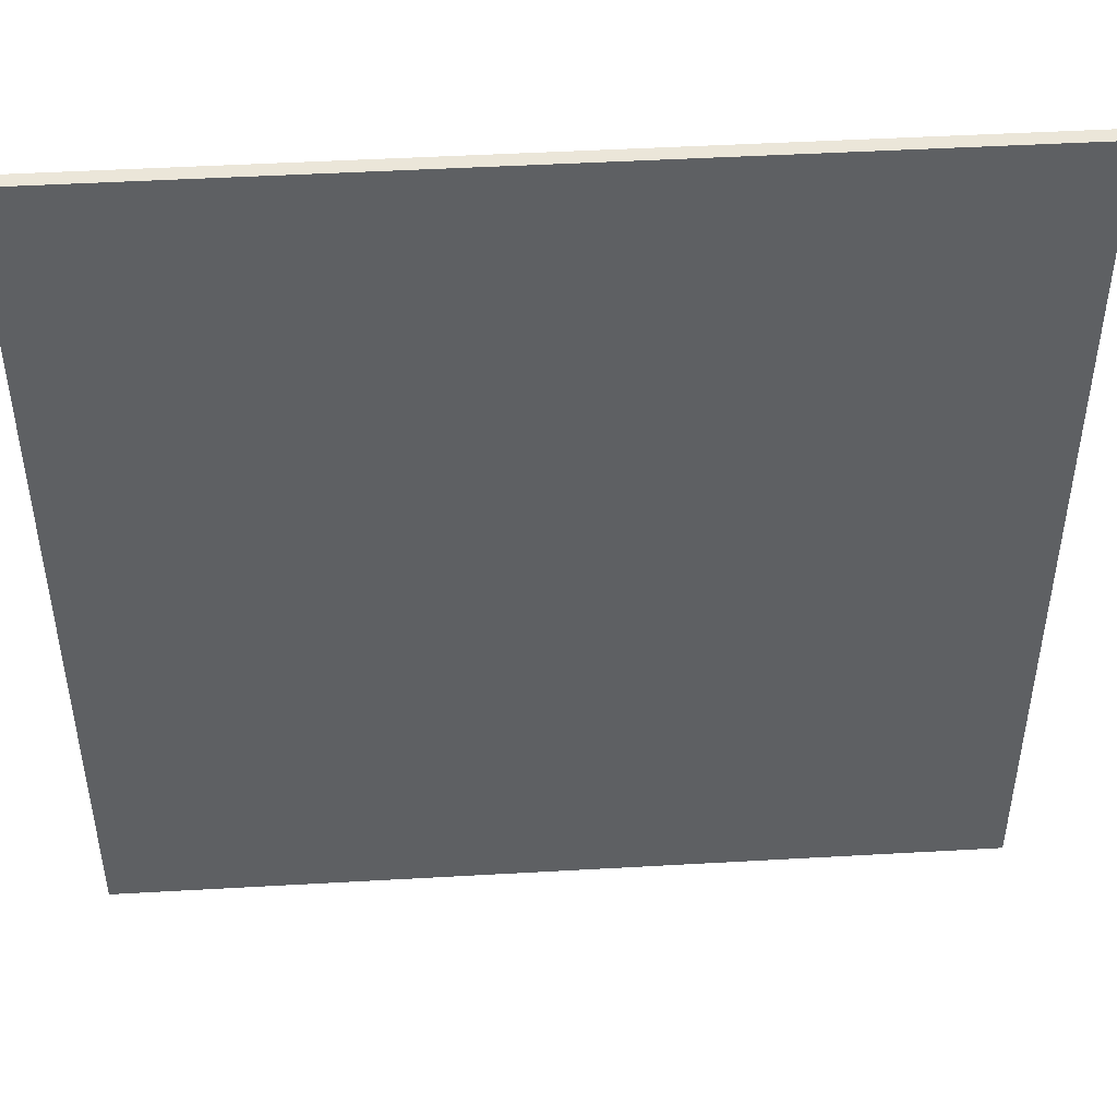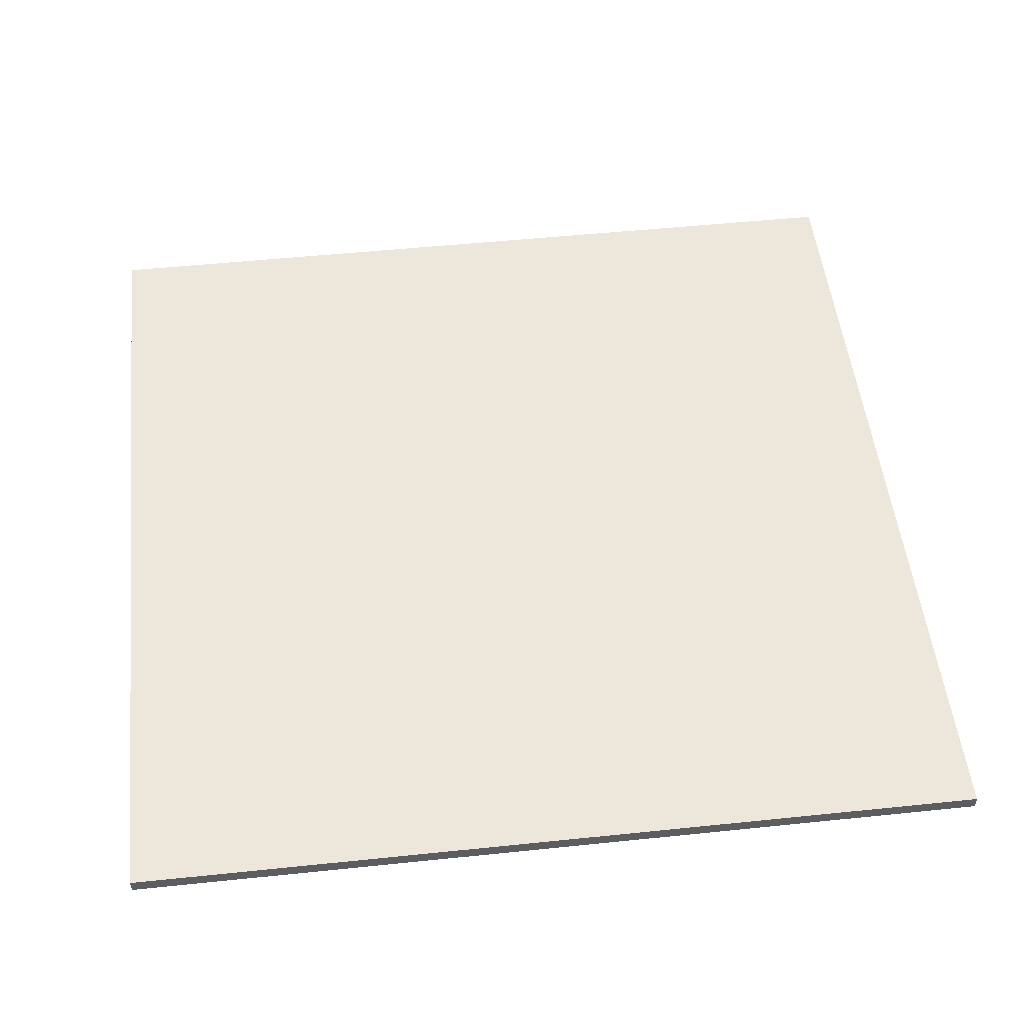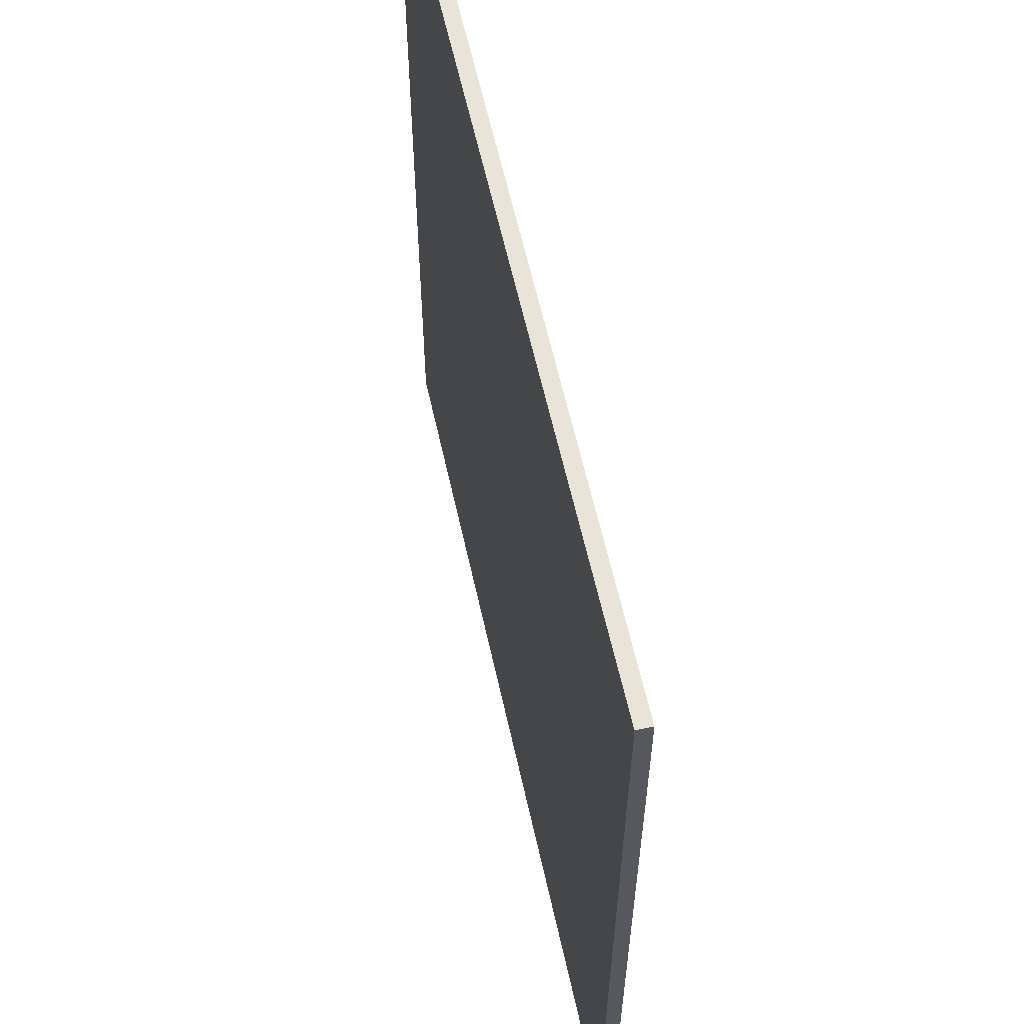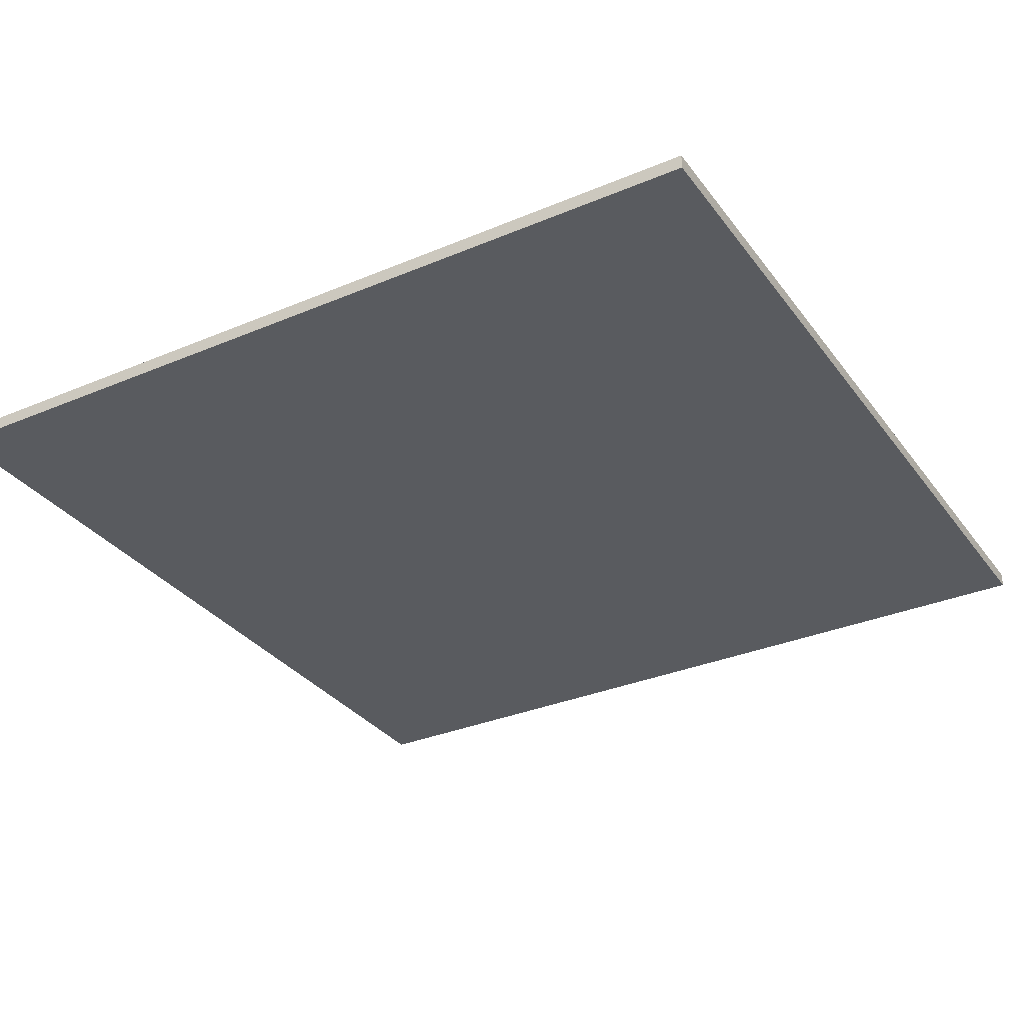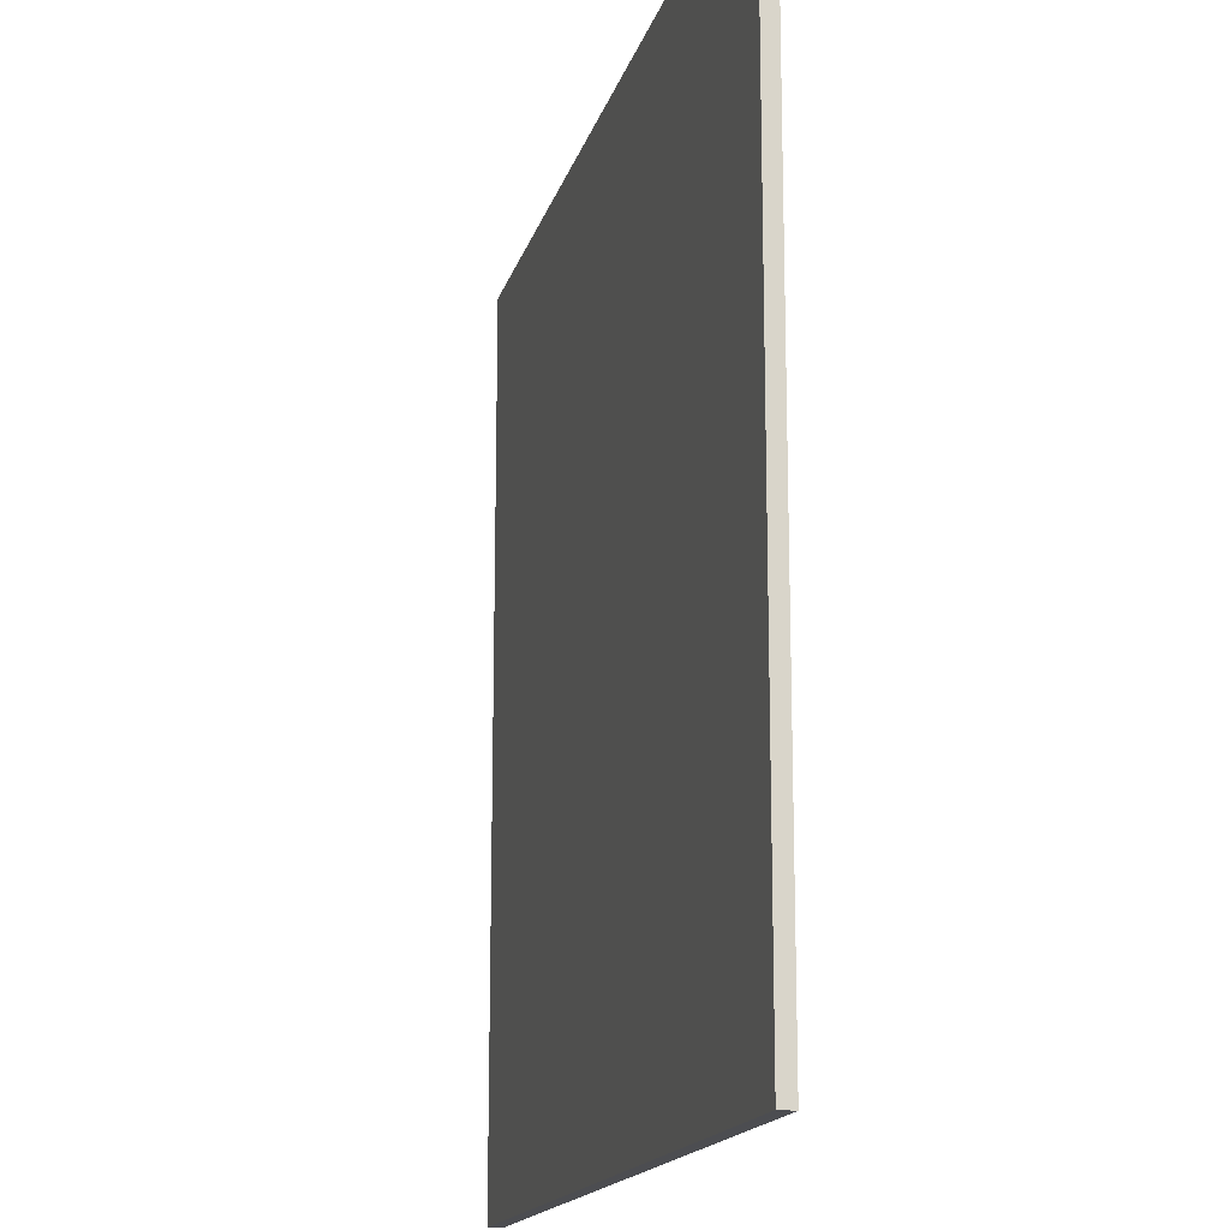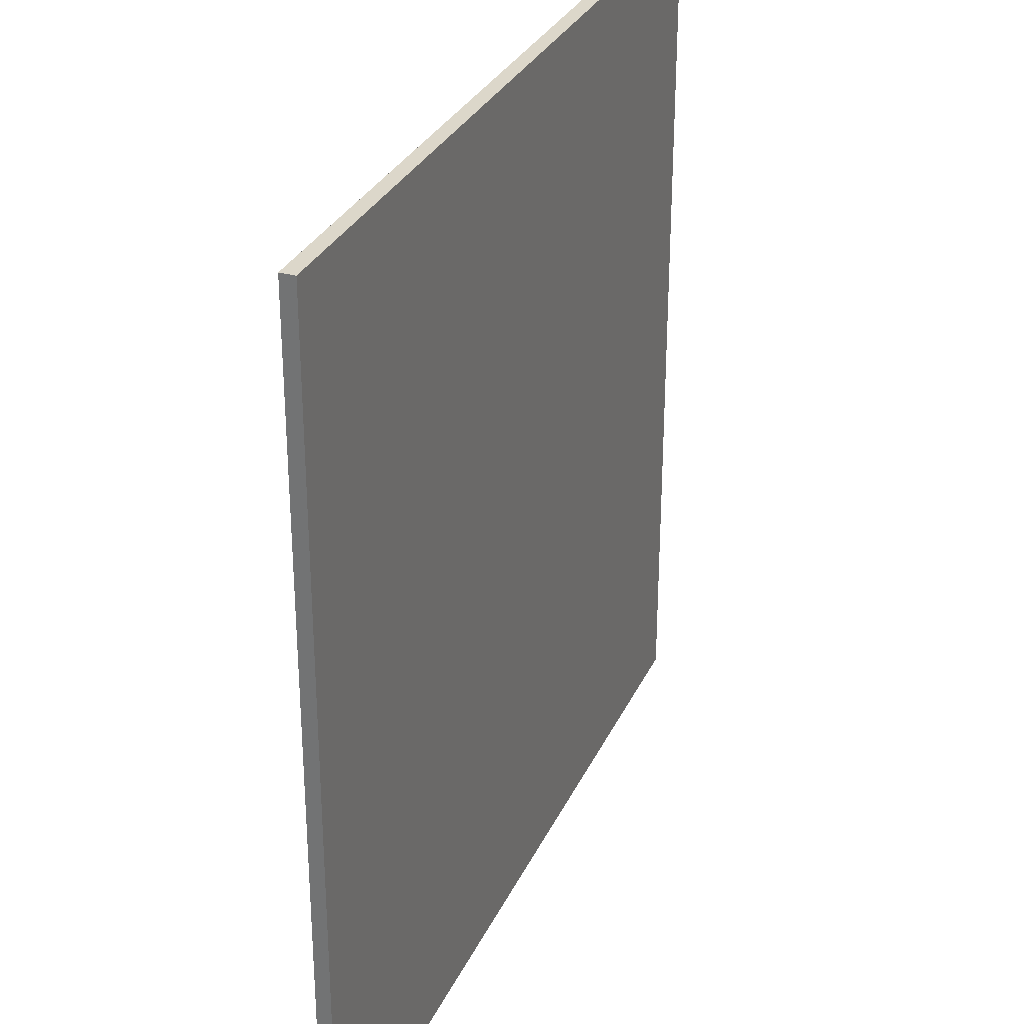
<metadata>
{"format":"obj","ext":"obj","renderer":"f3d","projection":"perspective","resolution":1024,"background":"white","views":[{"elev":46.7,"azim":-3.7,"up":"+Z"},{"elev":51.7,"azim":-96.4,"up":"+Y"},{"elev":60.2,"azim":77.6,"up":"+Z"},{"elev":-32.3,"azim":-59.5,"up":"+Y"},{"elev":-16.1,"azim":76.1,"up":"+Z"},{"elev":30.5,"azim":-68.4,"up":"+Z"}]}
</metadata>
<code>
g RedCarpet1
v -30 0 30
v -30 0 -13
v -30 0 -14
v -30 0 -30
v -30 1 30
v -30 1 -13
v -30 1 -14
v -30 1 -30
v 30 0 30
v 30 0 -30
v 30 1 30
v 30 1 -30
v -30 0 30
v -30 1 30
v 30 0 30
v 30 1 30
v -30 0 -30
v -30 1 -30
v 30 0 -30
v 30 1 -30
v -30 0 30
v 30 0 30
v -25 0 26
v -24 0 26
v 14 0 25
v 17 0 25
v -26 0 24
v -25 0 24
v -24 0 24
v 14 0 24
v 17 0 24
v -26 0 23
v -25 0 23
v -17 0 16
v -14 0 16
v -17 0 15
v -14 0 15
v 22 0 11
v 23 0 11
v 22 0 10
v 23 0 10
v 24 0 10
v 23 0 9
v 24 0 9
v 25 0 9
v 24 0 8
v 25 0 8
v 3 0 7
v 4 0 7
v 3 0 2
v 4 0 2
v -26 0 -1
v -25 0 -1
v -26 0 -2
v -25 0 -2
v -27 0 -12
v -25 0 -12
v 20 0 -12
v 21 0 -12
v -30 0 -13
v -27 0 -13
v -25 0 -13
v -30 0 -14
v -27 0 -14
v 20 0 -14
v 21 0 -14
v -5 0 -17
v -3 0 -17
v -8 0 -18
v -5 0 -18
v -3 0 -18
v -8 0 -19
v -5 0 -19
v -20 0 -23
v -19 0 -23
v -20 0 -24
v -19 0 -24
v 23 0 -25
v 24 0 -25
v 23 0 -26
v 24 0 -26
v 25 0 -26
v 24 0 -27
v 25 0 -27
v -30 0 -30
v 30 0 -30
v -30 1 30
v 30 1 30
v -25 1 26
v -24 1 26
v 14 1 25
v 17 1 25
v -26 1 24
v -25 1 24
v -24 1 24
v 14 1 24
v 17 1 24
v -26 1 23
v -25 1 23
v -17 1 16
v -14 1 16
v -17 1 15
v -14 1 15
v 22 1 11
v 23 1 11
v 22 1 10
v 23 1 10
v 24 1 10
v 23 1 9
v 24 1 9
v 25 1 9
v 24 1 8
v 25 1 8
v 3 1 7
v 4 1 7
v 3 1 2
v 4 1 2
v -26 1 -1
v -25 1 -1
v -26 1 -2
v -25 1 -2
v -27 1 -12
v -25 1 -12
v 20 1 -12
v 21 1 -12
v -30 1 -13
v -27 1 -13
v -25 1 -13
v -30 1 -14
v -27 1 -14
v 20 1 -14
v 21 1 -14
v -5 1 -17
v -3 1 -17
v -8 1 -18
v -5 1 -18
v -3 1 -18
v -8 1 -19
v -5 1 -19
v -20 1 -23
v -19 1 -23
v -20 1 -24
v -19 1 -24
v 23 1 -25
v 24 1 -25
v 23 1 -26
v 24 1 -26
v 25 1 -26
v 24 1 -27
v 25 1 -27
v -30 1 -30
v 30 1 -30
f 5 2 1
f 6 3 2
f 6 2 5
f 7 4 3
f 7 3 6
f 8 4 7
f 9 10 11
f 11 10 12
f 15 14 13
f 16 14 15
f 17 18 19
f 19 18 20
f 23 22 21
f 24 22 23
f 25 22 24
f 26 22 25
f 27 23 21
f 28 24 23
f 28 23 27
f 29 25 24
f 29 24 28
f 30 26 25
f 30 25 29
f 31 22 26
f 31 26 30
f 32 27 21
f 32 28 27
f 33 30 29
f 33 28 32
f 33 31 30
f 33 29 28
f 34 33 32
f 34 31 33
f 35 31 34
f 36 34 32
f 36 35 34
f 37 31 35
f 37 35 36
f 38 22 31
f 38 31 37
f 38 37 36
f 39 22 38
f 40 38 36
f 40 39 38
f 41 22 39
f 41 39 40
f 42 22 41
f 43 41 40
f 43 42 41
f 44 22 42
f 44 42 43
f 45 22 44
f 46 44 43
f 46 45 44
f 47 22 45
f 47 45 46
f 48 40 36
f 48 43 40
f 48 47 46
f 48 46 43
f 49 47 48
f 50 48 36
f 50 49 48
f 51 47 49
f 51 49 50
f 52 32 21
f 52 36 32
f 52 51 50
f 52 50 36
f 53 51 52
f 54 52 21
f 54 53 52
f 55 51 53
f 55 53 54
f 56 54 21
f 56 55 54
f 57 51 55
f 57 55 56
f 58 47 51
f 58 51 57
f 59 47 58
f 60 56 21
f 61 57 56
f 61 56 60
f 62 58 57
f 62 57 61
f 63 61 60
f 64 62 61
f 64 61 63
f 65 58 62
f 65 62 64
f 65 59 58
f 66 47 59
f 66 59 65
f 67 65 64
f 67 64 63
f 67 66 65
f 68 66 67
f 69 67 63
f 70 68 67
f 70 67 69
f 71 66 68
f 71 68 70
f 72 70 69
f 72 69 63
f 73 71 70
f 73 70 72
f 74 72 63
f 74 73 72
f 75 73 74
f 76 74 63
f 76 75 74
f 77 73 75
f 77 75 76
f 78 47 66
f 78 73 77
f 78 77 76
f 78 66 71
f 78 71 73
f 79 47 78
f 80 78 76
f 80 79 78
f 81 47 79
f 81 79 80
f 82 22 47
f 82 47 81
f 83 81 80
f 83 82 81
f 84 22 82
f 84 82 83
f 85 83 80
f 85 76 63
f 85 84 83
f 85 80 76
f 86 22 84
f 86 84 85
f 87 88 89
f 89 88 90
f 90 88 91
f 91 88 92
f 87 89 93
f 89 90 94
f 93 89 94
f 90 91 95
f 94 90 95
f 91 92 96
f 95 91 96
f 92 88 97
f 96 92 97
f 87 93 98
f 93 94 98
f 95 96 99
f 98 94 99
f 96 97 99
f 94 95 99
f 98 99 100
f 99 97 100
f 100 97 101
f 98 100 102
f 100 101 102
f 101 97 103
f 102 101 103
f 97 88 104
f 103 97 104
f 102 103 104
f 104 88 105
f 102 104 106
f 104 105 106
f 105 88 107
f 106 105 107
f 107 88 108
f 106 107 109
f 107 108 109
f 108 88 110
f 109 108 110
f 110 88 111
f 109 110 112
f 110 111 112
f 111 88 113
f 112 111 113
f 102 106 114
f 106 109 114
f 112 113 114
f 109 112 114
f 114 113 115
f 102 114 116
f 114 115 116
f 115 113 117
f 116 115 117
f 87 98 118
f 98 102 118
f 116 117 118
f 102 116 118
f 118 117 119
f 87 118 120
f 118 119 120
f 119 117 121
f 120 119 121
f 87 120 122
f 120 121 122
f 121 117 123
f 122 121 123
f 117 113 124
f 123 117 124
f 124 113 125
f 87 122 126
f 122 123 127
f 126 122 127
f 123 124 128
f 127 123 128
f 126 127 129
f 127 128 130
f 129 127 130
f 128 124 131
f 130 128 131
f 124 125 131
f 125 113 132
f 131 125 132
f 130 131 133
f 129 130 133
f 131 132 133
f 133 132 134
f 129 133 135
f 133 134 136
f 135 133 136
f 134 132 137
f 136 134 137
f 135 136 138
f 129 135 138
f 136 137 139
f 138 136 139
f 129 138 140
f 138 139 140
f 140 139 141
f 129 140 142
f 140 141 142
f 141 139 143
f 142 141 143
f 132 113 144
f 143 139 144
f 142 143 144
f 137 132 144
f 139 137 144
f 144 113 145
f 142 144 146
f 144 145 146
f 145 113 147
f 146 145 147
f 113 88 148
f 147 113 148
f 146 147 149
f 147 148 149
f 148 88 150
f 149 148 150
f 146 149 151
f 129 142 151
f 149 150 151
f 142 146 151
f 150 88 152
f 151 150 152

</code>
